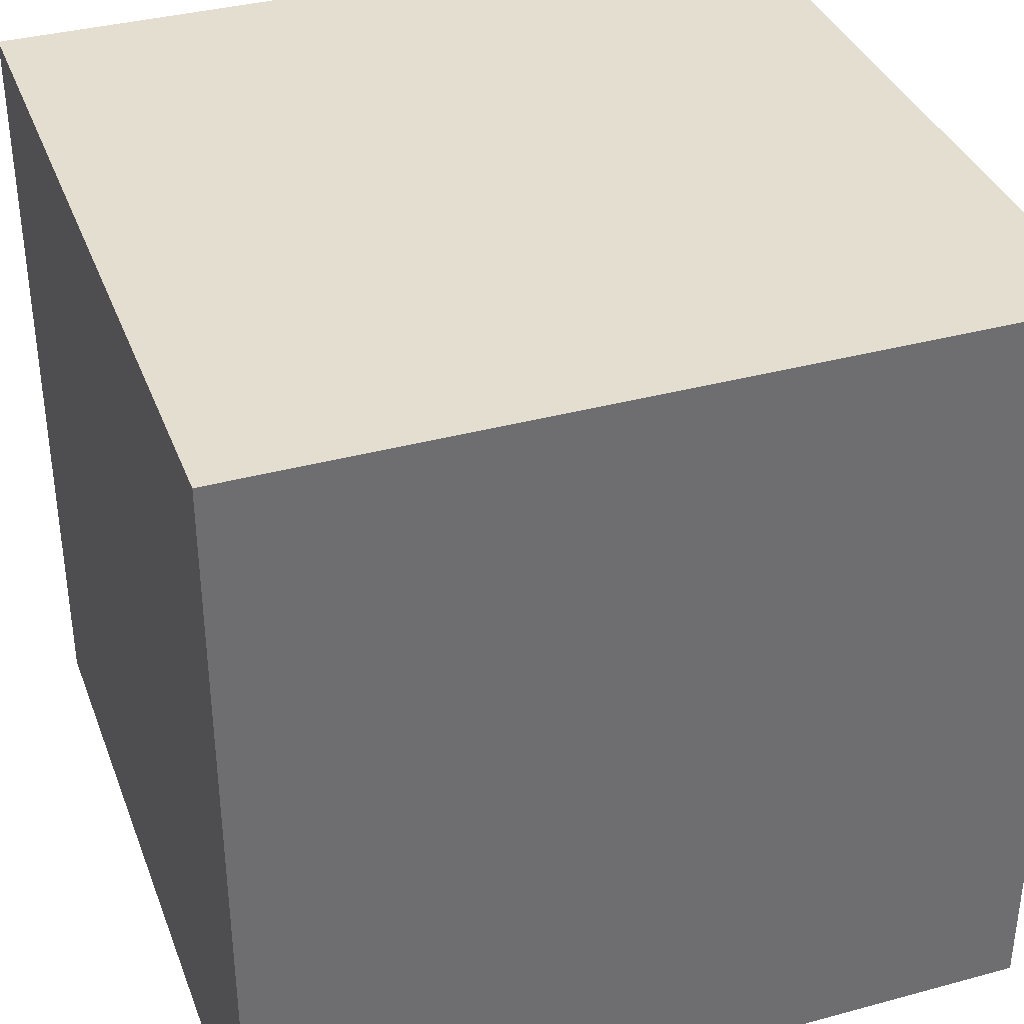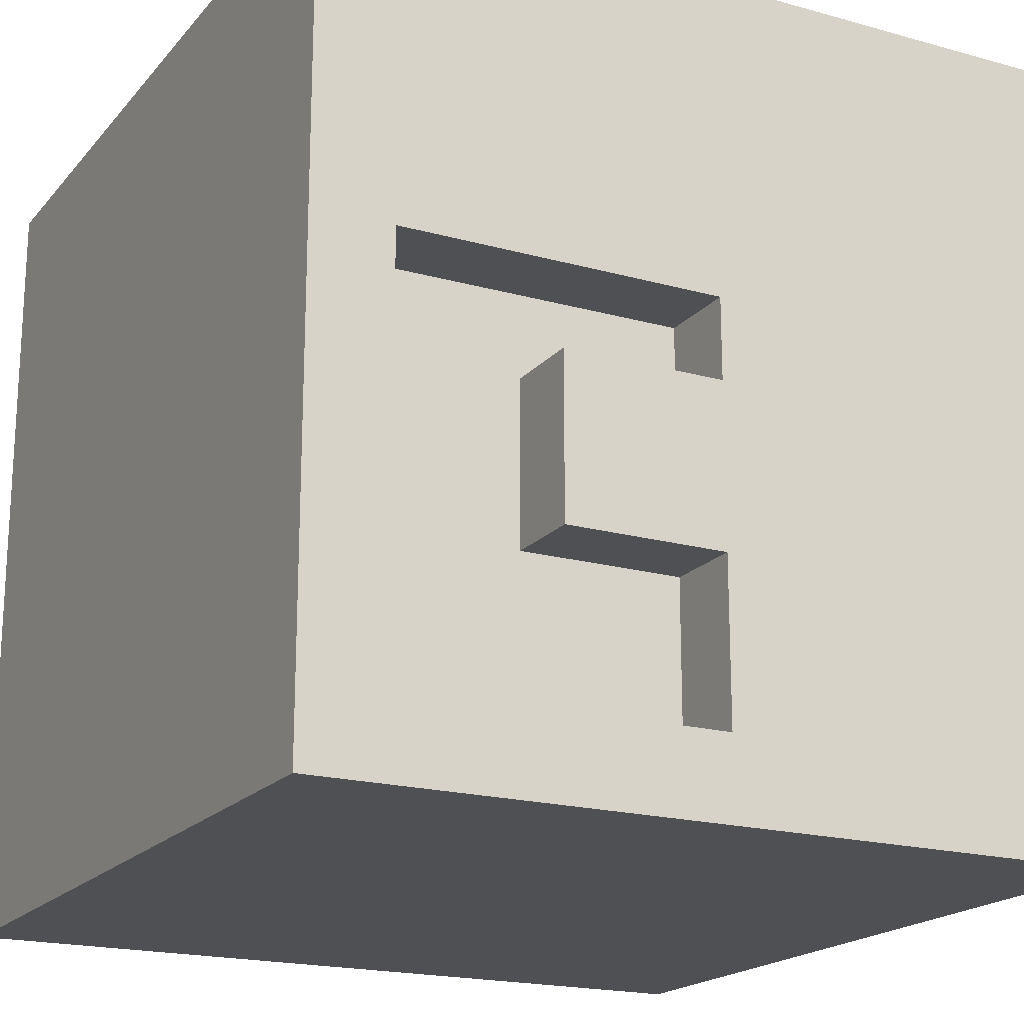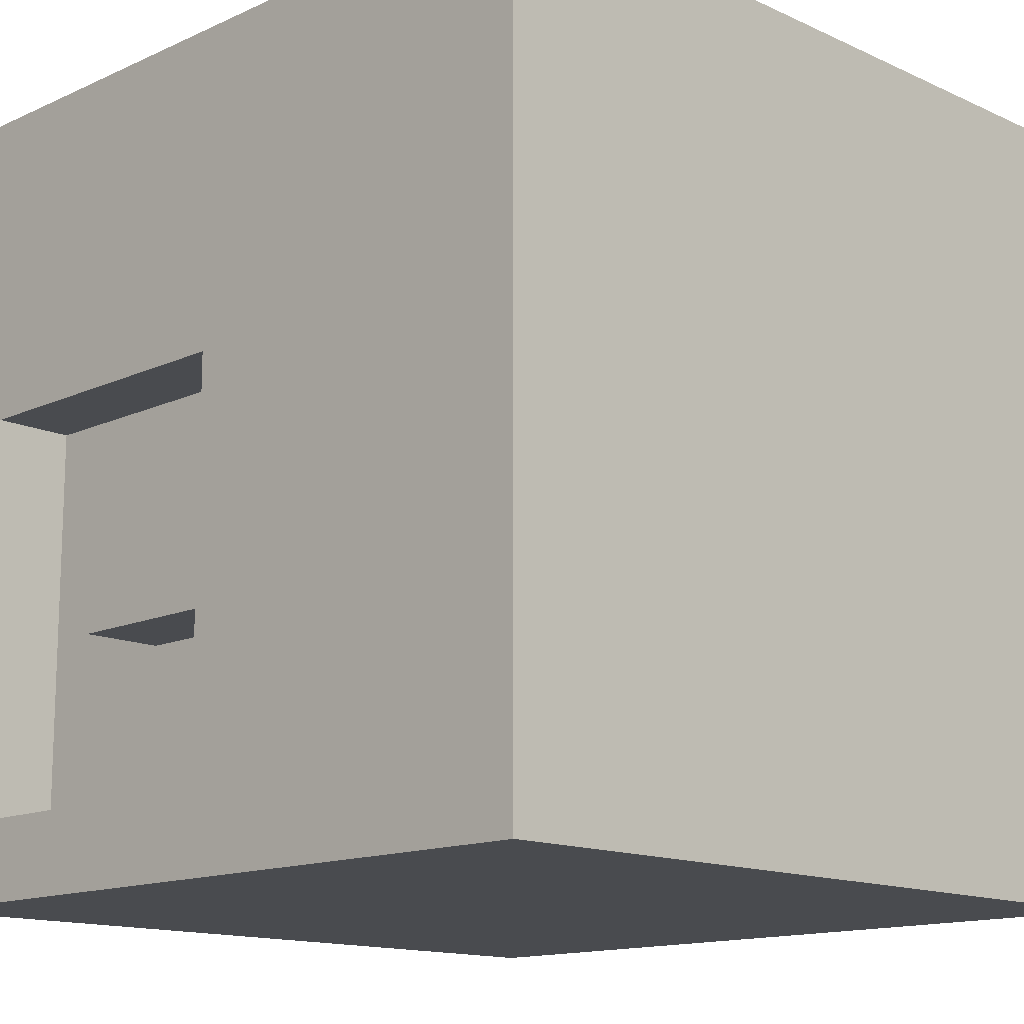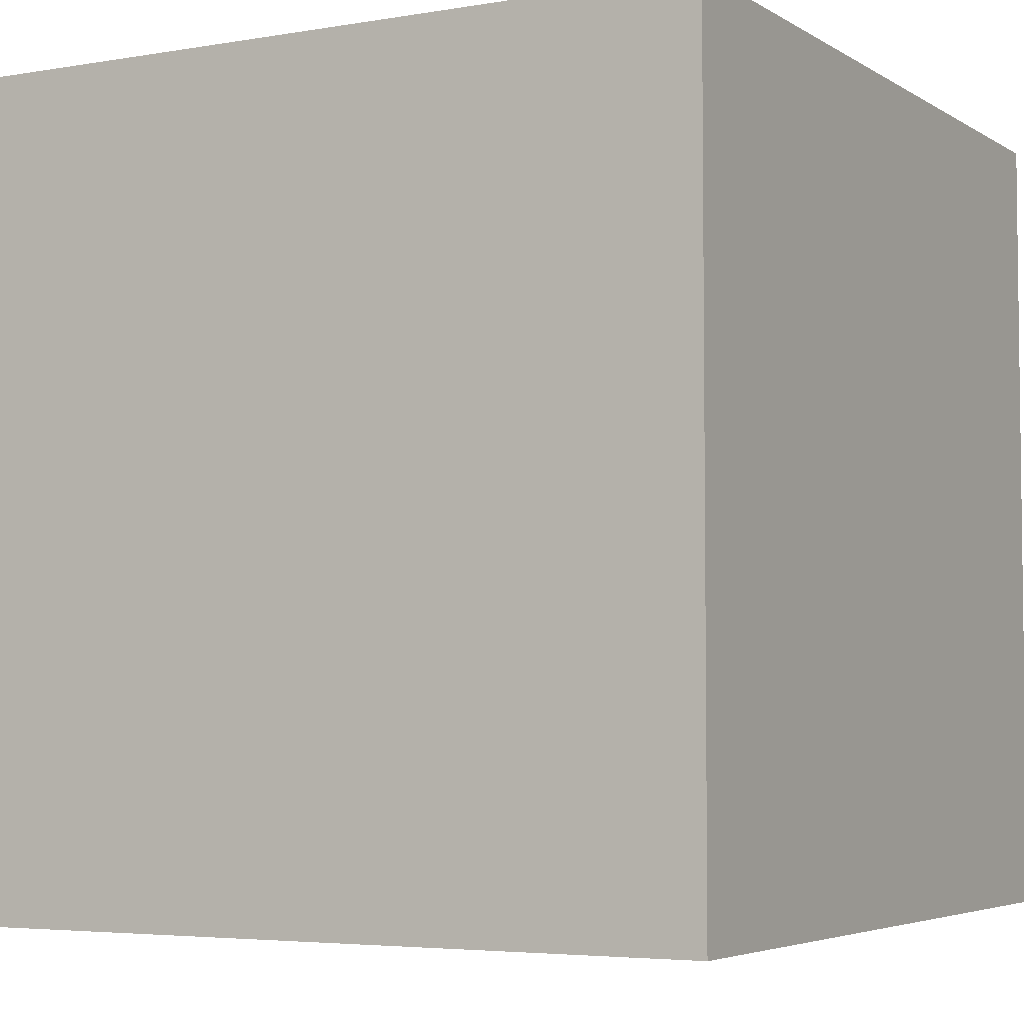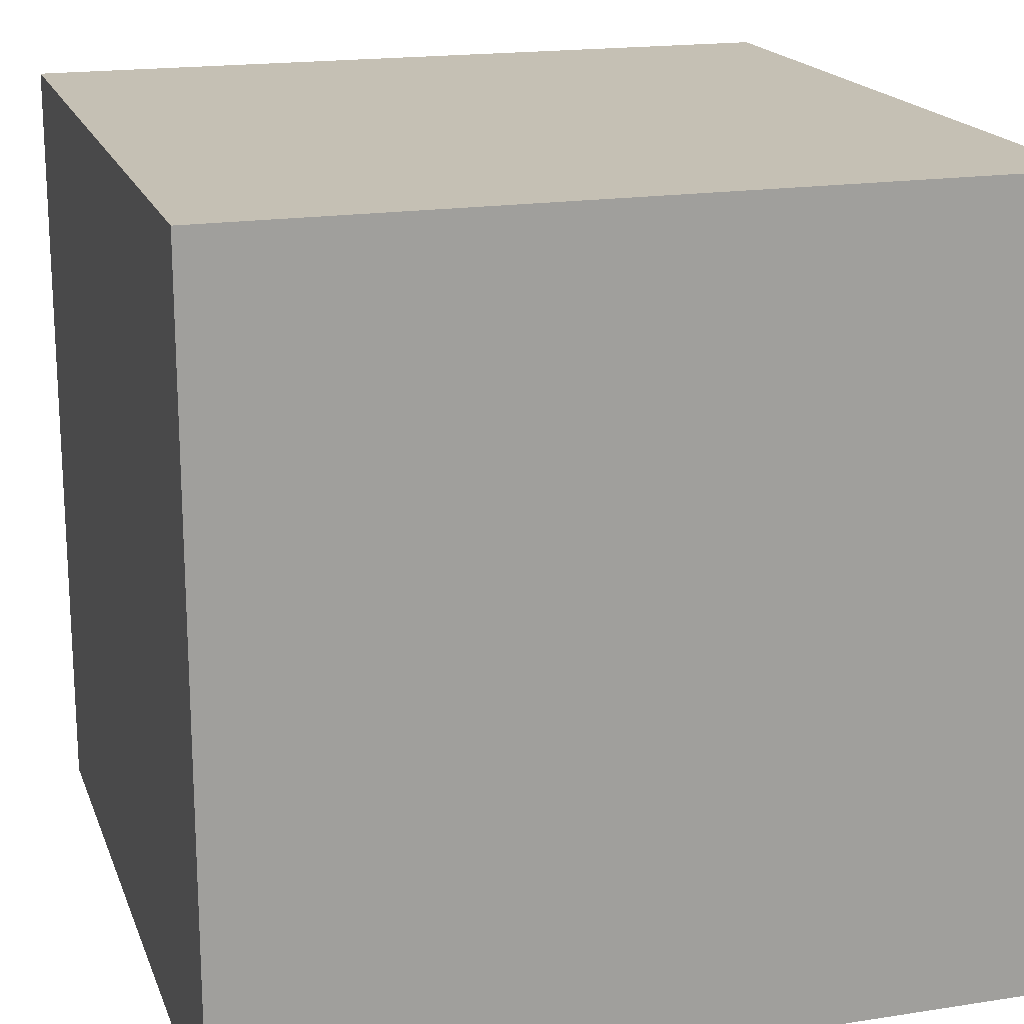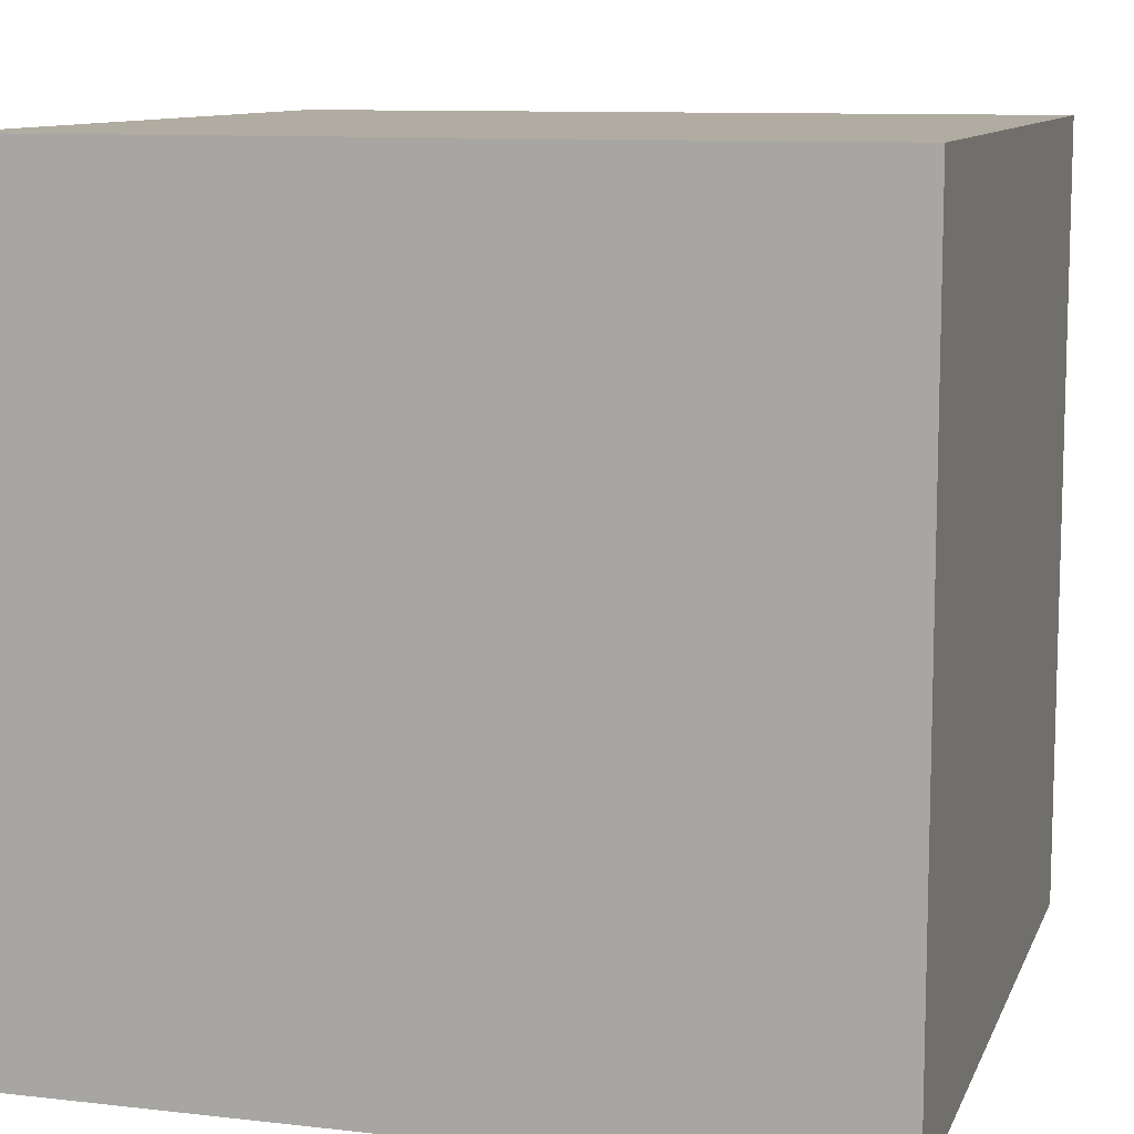
<metadata>
{"format":"obj","ext":"obj","renderer":"f3d","projection":"perspective","resolution":1024,"background":"white","views":[{"elev":36.5,"azim":70.6,"up":"+Y"},{"elev":-19.2,"azim":-117.7,"up":"+Z"},{"elev":-14.1,"azim":-45.1,"up":"+Z"},{"elev":-4.5,"azim":29.1,"up":"+Y"},{"elev":18.2,"azim":73.2,"up":"+Y"},{"elev":10.2,"azim":106.2,"up":"+Z"}]}
</metadata>
<code>
o
v -0.5 0 0.5
v -0.5 0 0.3
v -0.5 0 0.1
v -0.5 0 -0.5
v -0.5 0.1 0.2
v -0.5 0.1 0.1
v -0.5 0.1 -0.4
v -0.5 0.1 -0.5
v -0.5 0.2 0.3
v -0.5 0.2 0.2
v -0.5 0.2 -0.4
v -0.5 0.2 -0.5
v -0.5 0.3 0.5
v -0.5 0.3 0.4
v -0.5 0.3 0.2
v -0.5 0.3 0.1
v -0.5 0.4 0.2
v -0.5 0.4 0.1
v -0.5 0.5 0.5
v -0.5 0.5 0.4
v -0.5 0.5 0.1
v -0.5 0.5 0
v -0.5 0.5 -0.2
v -0.5 0.5 -0.4
v -0.5 0.7 0.5
v -0.5 0.7 0.4
v -0.5 0.7 0.3
v -0.5 0.7 0.2
v -0.5 0.7 0
v -0.5 0.7 -0.2
v -0.5 0.8 0.3
v -0.5 0.8 0.2
v -0.5 0.9 0.1
v -0.5 0.9 -0.4
v -0.5 1 0.5
v -0.5 1 0.4
v -0.5 1 -0.5
v -0.4 0.5 0.1
v -0.4 0.5 0
v -0.4 0.5 -0.2
v -0.4 0.5 -0.4
v -0.4 0.7 0
v -0.4 0.7 -0.2
v -0.4 0.8 -0.3
v -0.4 0.8 -0.4
v -0.4 0.9 0.1
v -0.4 0.9 -0.3
v -0.4 0.9 -0.4
v 0.5 0 0.5
v 0.5 0 0
v 0.5 0 -0.1
v 0.5 0 -0.5
v 0.5 0.2 0.5
v 0.5 0.2 0.3
v 0.5 0.2 0
v 0.5 0.2 -0.1
v 0.5 0.2 -0.4
v 0.5 0.2 -0.5
v 0.5 0.3 -0.4
v 0.5 0.3 -0.5
v 0.5 0.4 -0.1
v 0.5 0.4 -0.2
v 0.5 0.5 0.5
v 0.5 0.5 0.3
v 0.5 0.5 -0.1
v 0.5 0.5 -0.2
v 0.5 0.7 0.1
v 0.5 0.7 0
v 0.5 0.8 0.1
v 0.5 0.8 0
v 0.5 0.8 -0.3
v 0.5 0.8 -0.4
v 0.5 0.9 -0.3
v 0.5 0.9 -0.4
v 0.5 1 0.5
v 0.5 1 -0.5
v -0.5 0 0.5
v -0.5 0.3 0.5
v -0.5 0.5 0.5
v -0.5 0.7 0.5
v -0.5 1 0.5
v -0.4 0.3 0.5
v -0.4 0.5 0.5
v -0.4 0.7 0.5
v -0.4 1 0.5
v -0.2 0.8 0.5
v -0.2 0.9 0.5
v -0.1 0.8 0.5
v -0.1 0.9 0.5
v 0 0.1 0.5
v 0 0.2 0.5
v 0.1 0.1 0.5
v 0.1 0.2 0.5
v 0.1 0.7 0.5
v 0.1 0.8 0.5
v 0.2 0.4 0.5
v 0.2 0.5 0.5
v 0.2 0.7 0.5
v 0.2 0.8 0.5
v 0.2 0.9 0.5
v 0.2 1 0.5
v 0.3 0.4 0.5
v 0.3 0.5 0.5
v 0.4 0.2 0.5
v 0.4 0.5 0.5
v 0.4 0.9 0.5
v 0.4 1 0.5
v 0.5 0 0.5
v 0.5 0.2 0.5
v 0.5 0.5 0.5
v 0.5 1 0.5
v -0.5 0.5 0
v -0.5 0.7 0
v -0.4 0.5 0
v -0.4 0.7 0
v -0.5 0.5 -0.4
v -0.5 0.9 -0.4
v -0.4 0.5 -0.4
v -0.4 0.8 -0.4
v -0.4 0.9 -0.4
v -0.5 0.5 0.1
v -0.5 0.9 0.1
v -0.4 0.5 0.1
v -0.4 0.9 0.1
v -0.5 0.5 -0.2
v -0.5 0.7 -0.2
v -0.4 0.5 -0.2
v -0.4 0.7 -0.2
v -0.5 0 -0.5
v -0.5 0.1 -0.5
v -0.5 0.2 -0.5
v -0.5 1 -0.5
v -0.4 0 -0.5
v -0.4 0.1 -0.5
v -0.4 0.2 -0.5
v 0 0 -0.5
v 0 0.1 -0.5
v 0.1 0.5 -0.5
v 0.1 0.9 -0.5
v 0.3 0.5 -0.5
v 0.3 0.9 -0.5
v 0.4 0.2 -0.5
v 0.4 0.3 -0.5
v 0.5 0 -0.5
v 0.5 0.2 -0.5
v 0.5 0.3 -0.5
v 0.5 1 -0.5
v -0.5 0 0.5
v 0.5 0 0.5
v -0.5 0 0.3
v -0.4 0 0.3
v -0.2 0 0.3
v -0.1 0 0.3
v -0.2 0 0.2
v -0.1 0 0.2
v -0.5 0 0.1
v -0.4 0 0.1
v 0 0 0
v 0.1 0 0
v 0.4 0 0
v 0.5 0 0
v 0 0 -0.1
v 0.1 0 -0.1
v 0.4 0 -0.1
v 0.5 0 -0.1
v -0.4 0 -0.2
v 0 0 -0.2
v -0.5 0 -0.5
v -0.4 0 -0.5
v 0 0 -0.5
v 0.5 0 -0.5
v -0.5 0.9 0.1
v -0.4 0.9 0.1
v -0.4 0.9 -0.3
v -0.5 0.9 -0.4
v -0.4 0.9 -0.4
v -0.5 0.5 0.1
v -0.4 0.5 0.1
v -0.5 0.5 0
v -0.4 0.5 0
v -0.5 0.5 -0.2
v -0.4 0.5 -0.2
v -0.5 0.5 -0.4
v -0.4 0.5 -0.4
v -0.5 0.7 0
v -0.4 0.7 0
v -0.5 0.7 -0.2
v -0.4 0.7 -0.2
v -0.5 1 0.5
v -0.4 1 0.5
v 0.2 1 0.5
v 0.4 1 0.5
v 0.5 1 0.5
v -0.5 1 0.4
v -0.4 1 0.4
v 0.2 1 0.4
v 0.4 1 0.4
v -0.3 1 0.3
v -0.2 1 0.3
v 0.2 1 0.3
v 0.3 1 0.3
v -0.3 1 0.2
v -0.2 1 0.2
v 0.2 1 0.2
v 0.3 1 0.2
v -0.2 1 0.1
v 0 1 0.1
v -0.4 1 0
v -0.3 1 0
v -0.1 1 0
v 0 1 0
v 0.1 1 0
v 0.3 1 0
v 0.4 1 0
v -0.4 1 -0.1
v -0.3 1 -0.1
v 0.3 1 -0.1
v 0.4 1 -0.1
v -0.1 1 -0.2
v 0 1 -0.2
v -0.2 1 -0.3
v -0.1 1 -0.3
v 0 1 -0.3
v 0.1 1 -0.3
v -0.5 1 -0.5
v 0.5 1 -0.5
f 5 3 2
f 6 4 3
f 6 3 5
f 7 4 6
f 8 4 7
f 9 2 1
f 9 5 2
f 10 6 5
f 10 5 9
f 10 7 6
f 11 8 7
f 11 7 10
f 12 8 11
f 13 10 9
f 13 9 1
f 13 12 11
f 13 11 10
f 14 12 13
f 15 12 14
f 16 12 15
f 17 15 14
f 17 16 15
f 18 12 16
f 18 16 17
f 19 14 13
f 20 17 14
f 20 14 19
f 20 18 17
f 21 12 18
f 21 18 20
f 22 12 21
f 23 12 22
f 24 12 23
f 25 20 19
f 25 21 20
f 26 21 25
f 27 21 26
f 28 21 27
f 29 23 22
f 30 23 29
f 31 27 26
f 31 28 27
f 32 21 28
f 32 28 31
f 33 32 31
f 33 21 32
f 34 12 24
f 35 26 25
f 36 33 31
f 36 26 35
f 36 31 26
f 36 34 33
f 37 12 34
f 37 34 36
f 42 39 38
f 43 41 40
f 44 41 43
f 44 43 42
f 45 41 44
f 46 42 38
f 46 44 42
f 47 45 44
f 47 44 46
f 48 45 47
f 49 50 53
f 53 50 54
f 50 51 55
f 54 50 55
f 51 52 56
f 55 51 56
f 56 52 57
f 57 52 58
f 54 55 59
f 55 56 59
f 57 58 59
f 56 57 59
f 59 58 60
f 54 59 61
f 59 60 61
f 61 60 62
f 53 54 63
f 54 61 64
f 63 54 64
f 61 62 65
f 64 61 65
f 62 60 66
f 65 62 66
f 64 65 67
f 63 64 67
f 65 66 67
f 67 66 68
f 63 67 69
f 67 68 69
f 68 66 70
f 69 68 70
f 66 60 71
f 70 66 71
f 71 60 72
f 69 70 73
f 70 71 73
f 71 72 73
f 72 60 74
f 73 72 74
f 69 73 75
f 63 69 75
f 73 74 75
f 74 60 76
f 75 74 76
f 82 78 77
f 82 79 78
f 83 80 79
f 83 79 82
f 84 81 80
f 84 80 83
f 85 81 84
f 86 83 82
f 86 84 83
f 86 85 84
f 87 85 86
f 88 86 82
f 88 87 86
f 89 85 87
f 89 87 88
f 90 82 77
f 90 88 82
f 90 89 88
f 91 89 90
f 92 90 77
f 92 91 90
f 93 89 91
f 93 91 92
f 94 89 93
f 95 89 94
f 96 93 92
f 96 94 93
f 97 94 96
f 98 95 94
f 98 94 97
f 99 89 95
f 99 95 98
f 100 85 89
f 100 89 99
f 101 85 100
f 102 97 96
f 102 96 92
f 103 99 98
f 103 97 102
f 103 98 97
f 103 100 99
f 104 102 92
f 104 103 102
f 105 100 103
f 105 103 104
f 106 101 100
f 106 100 105
f 107 101 106
f 108 104 92
f 108 92 77
f 109 105 104
f 109 104 108
f 110 107 106
f 110 105 109
f 110 106 105
f 111 107 110
f 114 113 112
f 115 113 114
f 118 117 116
f 119 117 118
f 120 117 119
f 121 122 123
f 123 122 124
f 125 126 127
f 127 126 128
f 129 130 133
f 130 131 134
f 133 130 134
f 131 132 135
f 134 131 135
f 133 134 136
f 134 135 137
f 136 134 137
f 135 132 138
f 137 135 138
f 136 137 138
f 138 132 139
f 136 138 140
f 138 139 140
f 139 132 141
f 140 139 141
f 136 140 142
f 140 141 142
f 142 141 143
f 136 142 144
f 142 143 145
f 144 142 145
f 143 141 146
f 145 143 146
f 141 132 147
f 146 141 147
f 150 149 148
f 151 149 150
f 152 149 151
f 153 149 152
f 154 152 151
f 154 153 152
f 155 149 153
f 155 153 154
f 156 151 150
f 157 154 151
f 157 151 156
f 157 155 154
f 158 149 155
f 158 155 157
f 158 157 156
f 159 149 158
f 160 149 159
f 161 149 160
f 162 158 156
f 162 159 158
f 163 160 159
f 163 159 162
f 164 161 160
f 164 160 163
f 165 161 164
f 166 163 162
f 166 162 156
f 166 165 164
f 166 164 163
f 167 165 166
f 168 166 156
f 169 167 166
f 169 166 168
f 170 165 167
f 170 167 169
f 171 165 170
f 174 173 172
f 175 174 172
f 176 174 175
f 177 178 179
f 179 178 180
f 181 182 183
f 183 182 184
f 185 186 187
f 187 186 188
f 189 190 194
f 190 191 195
f 194 190 195
f 191 192 196
f 195 191 196
f 192 193 197
f 196 192 197
f 195 196 198
f 194 195 198
f 196 197 198
f 198 197 199
f 199 197 200
f 200 197 201
f 194 198 202
f 198 199 202
f 199 200 203
f 202 199 203
f 200 201 204
f 203 200 204
f 201 197 205
f 204 201 205
f 203 204 206
f 202 203 206
f 204 205 206
f 206 205 207
f 194 202 208
f 202 206 208
f 208 206 209
f 206 207 210
f 207 205 211
f 210 207 211
f 211 205 212
f 205 197 213
f 212 205 213
f 197 193 214
f 213 197 214
f 194 208 215
f 208 209 215
f 209 206 216
f 215 209 216
f 212 213 217
f 213 214 217
f 214 193 218
f 217 214 218
f 211 212 219
f 206 210 219
f 210 211 219
f 219 212 220
f 216 206 221
f 215 216 221
f 206 219 221
f 219 220 222
f 221 219 222
f 220 212 223
f 222 220 223
f 217 218 224
f 223 212 224
f 212 217 224
f 221 222 225
f 222 223 225
f 223 224 225
f 215 221 225
f 194 215 225
f 224 218 226
f 225 224 226
f 218 193 226

</code>
